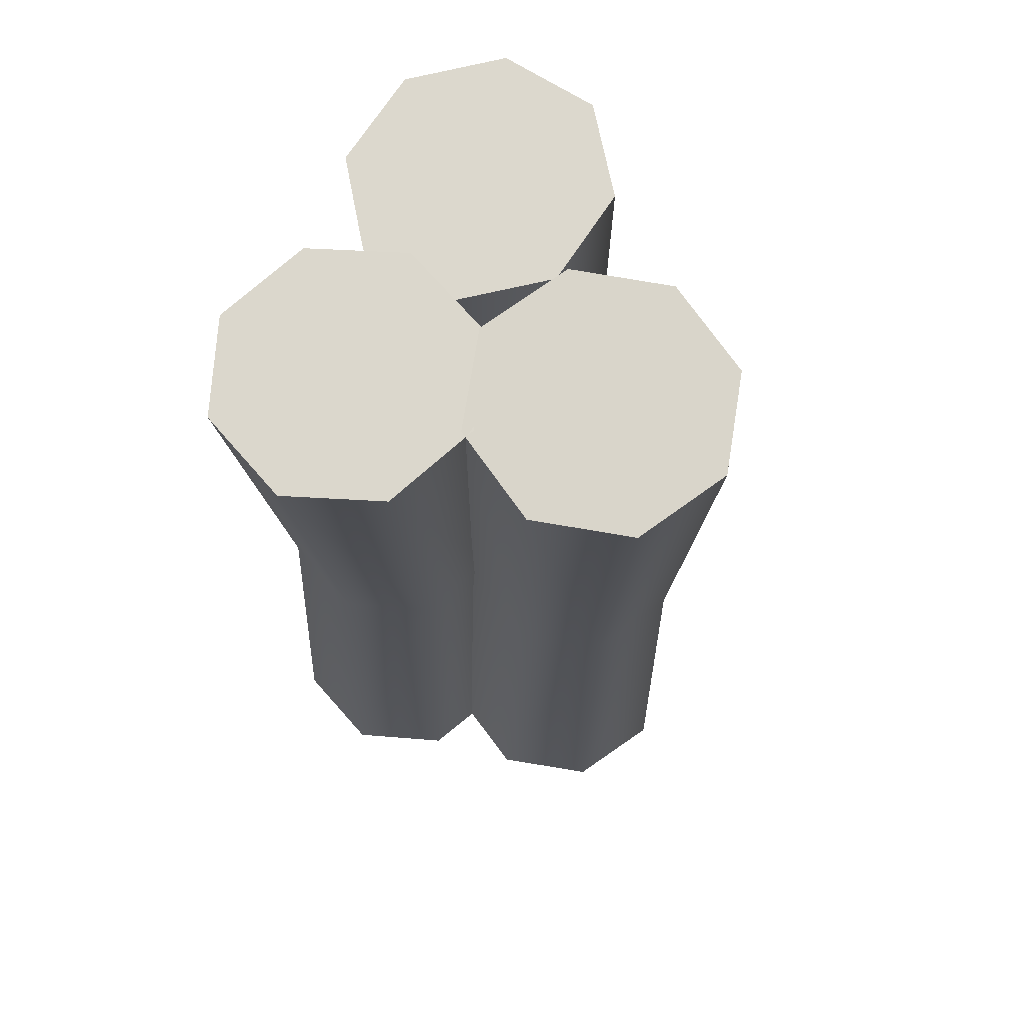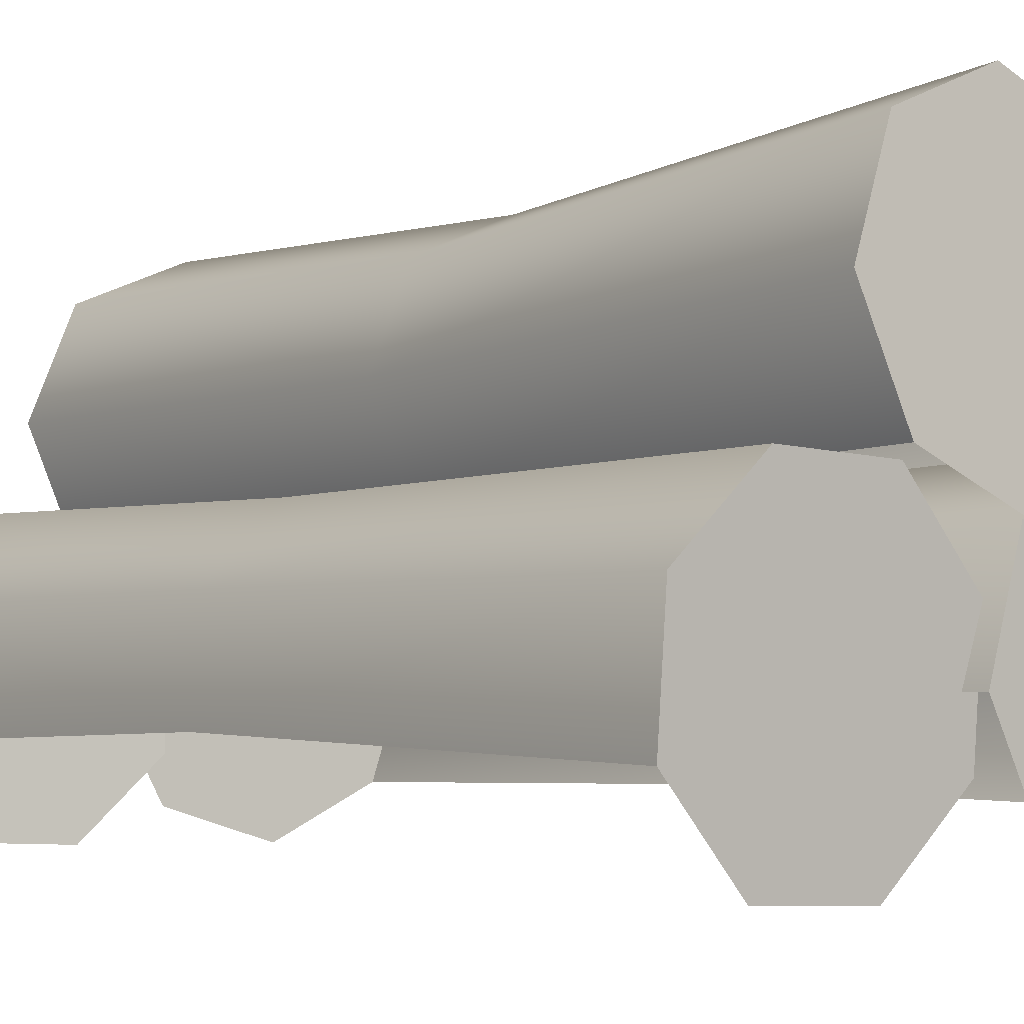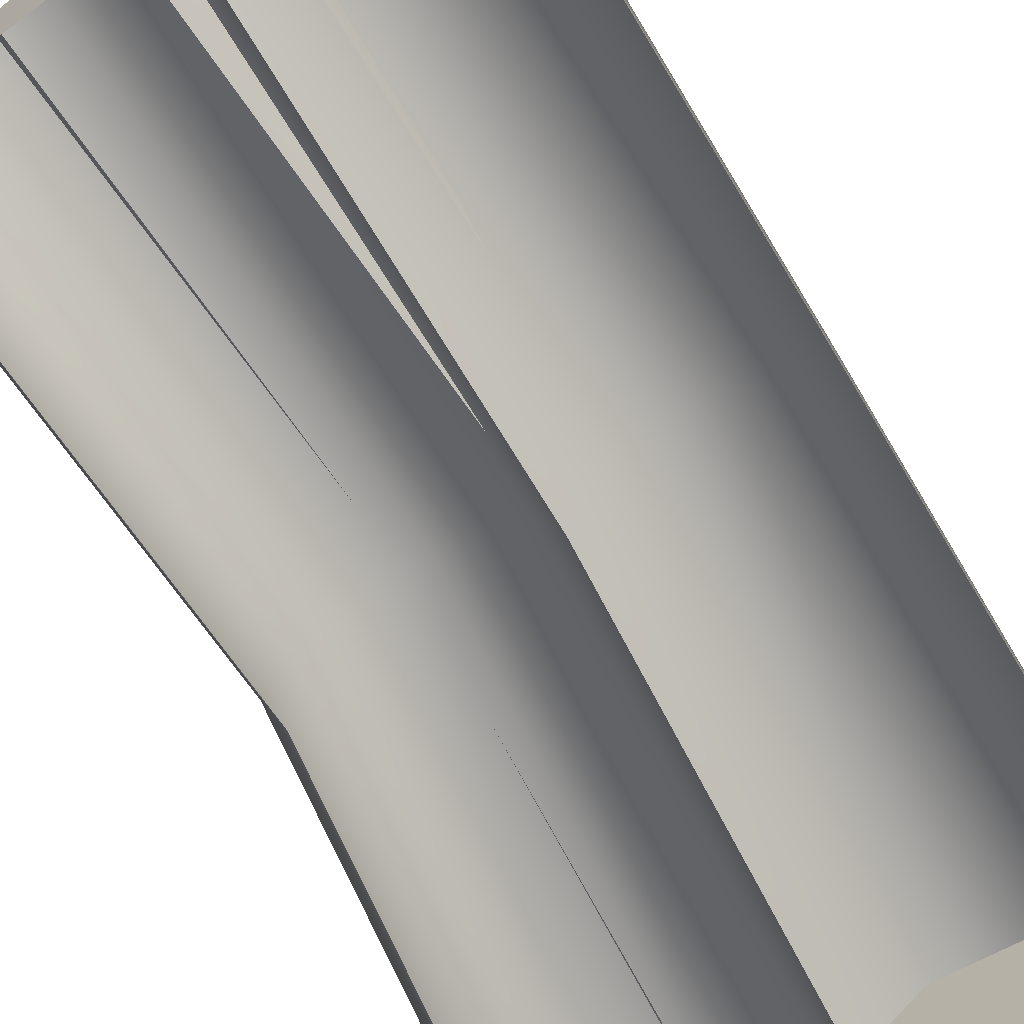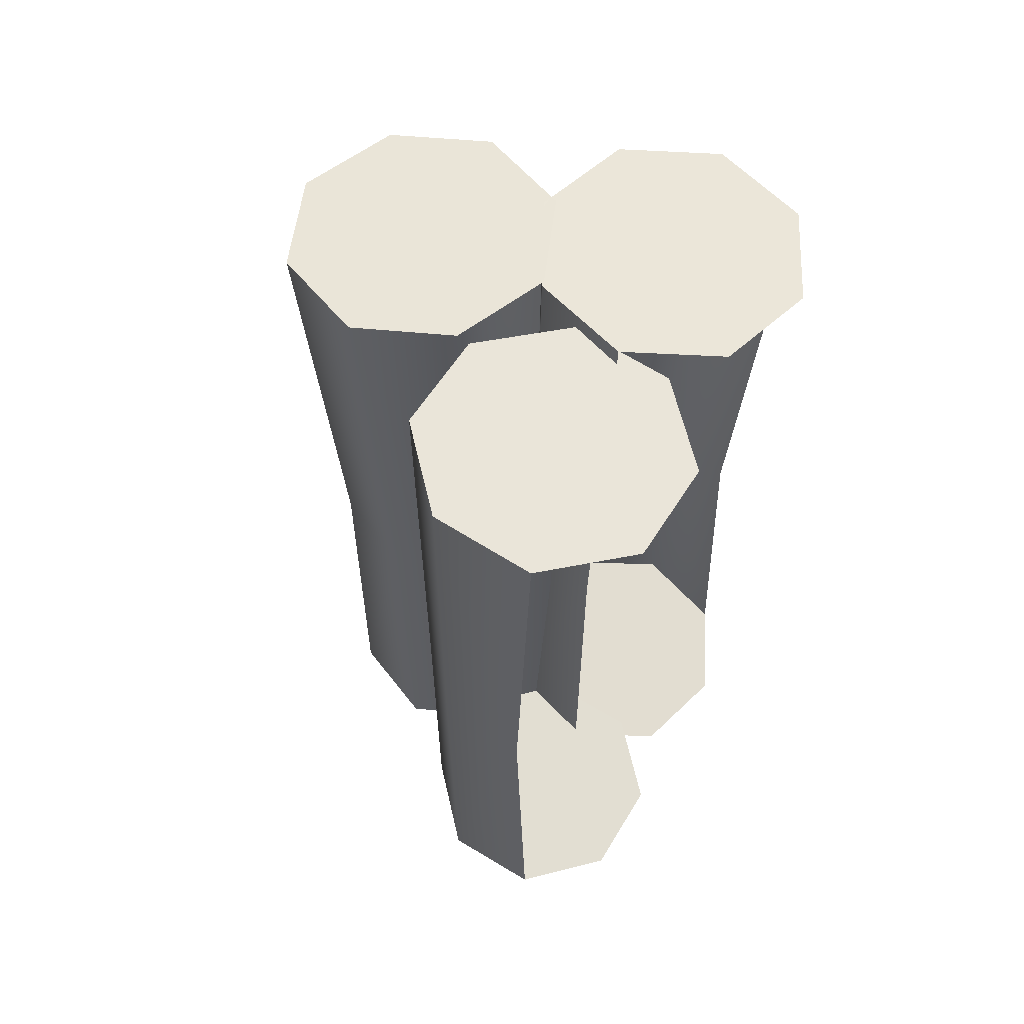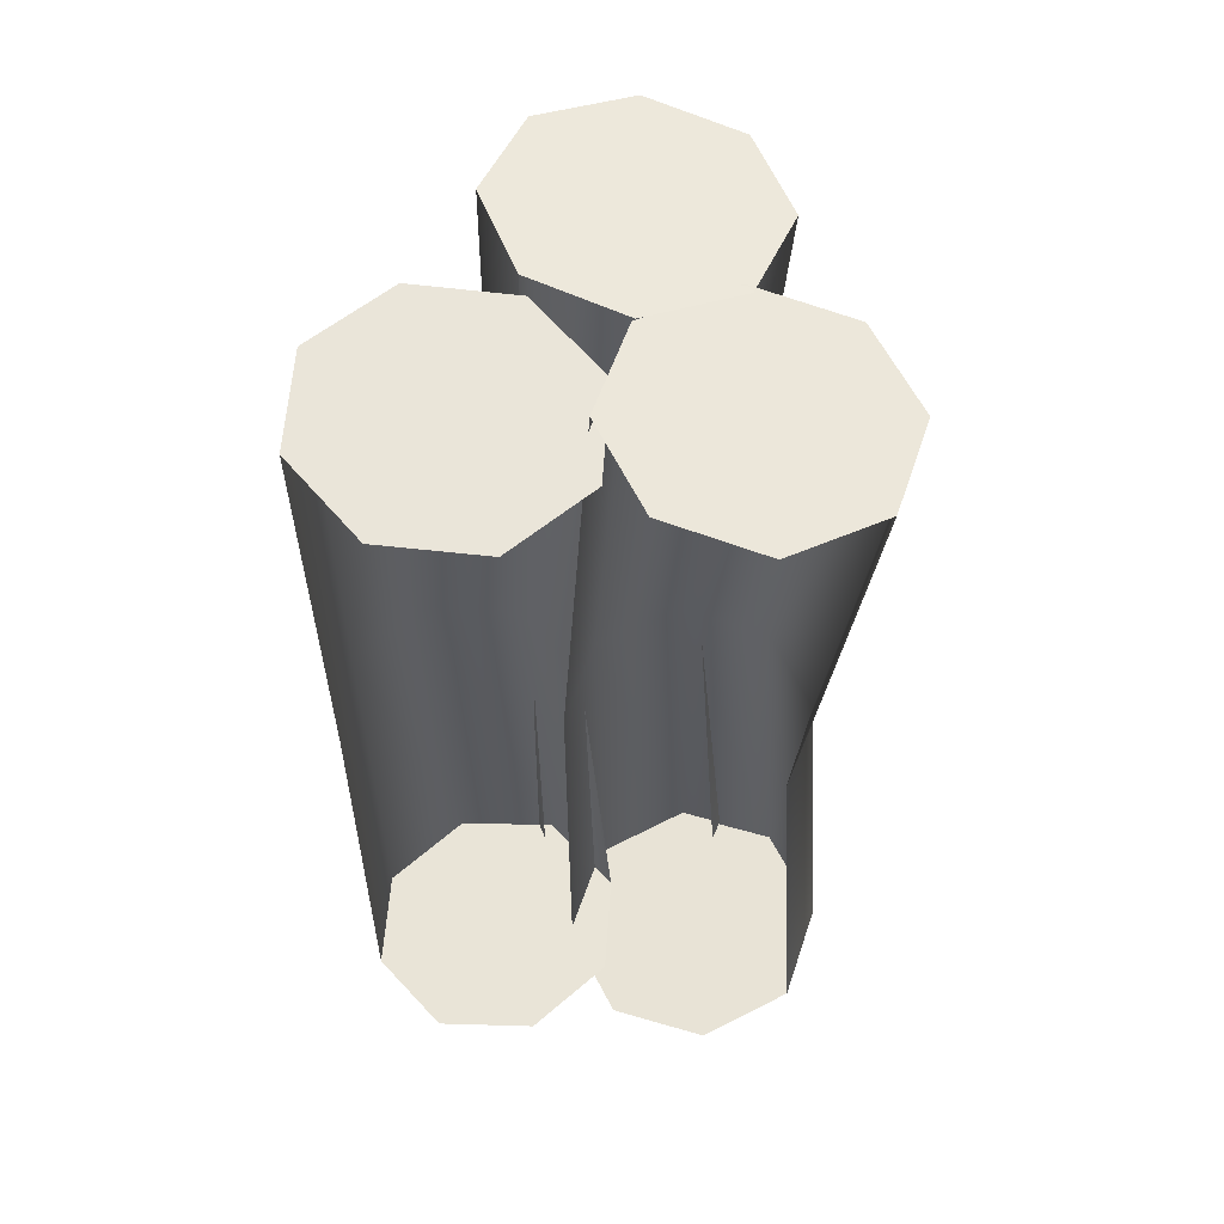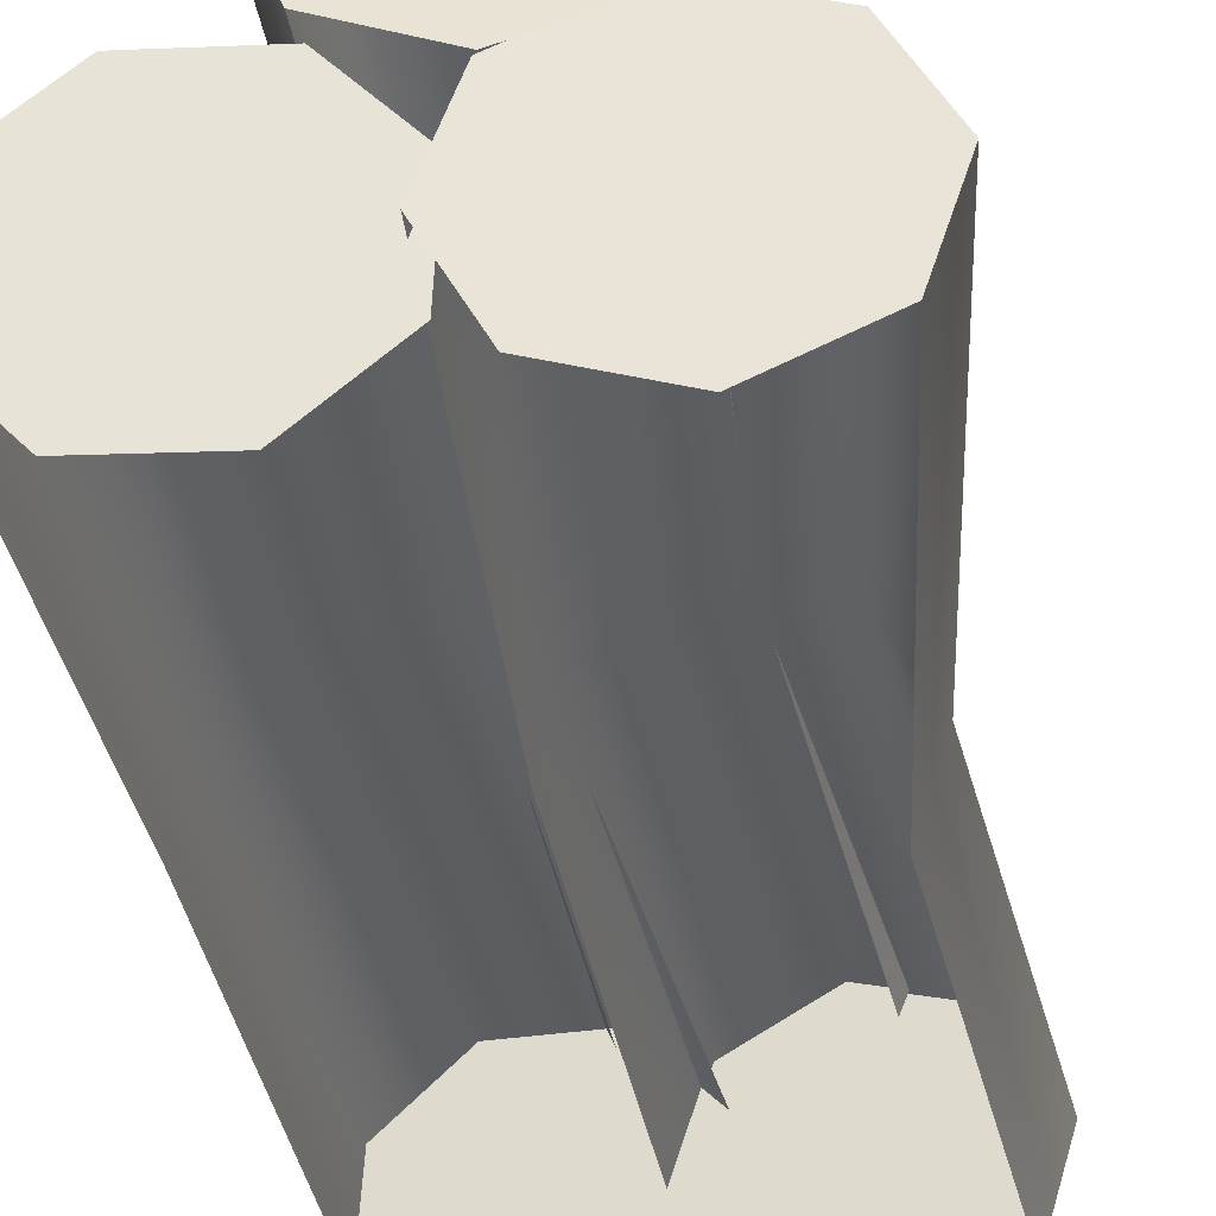
<metadata>
{"format":"obj","ext":"obj","renderer":"f3d","projection":"perspective","resolution":1024,"background":"white","views":[{"elev":68.2,"azim":121.4,"up":"+Z"},{"elev":-3.0,"azim":-36.3,"up":"+Y"},{"elev":-71.4,"azim":-149.0,"up":"+Y"},{"elev":63.2,"azim":-60.7,"up":"+Z"},{"elev":57.6,"azim":1.2,"up":"+Z"},{"elev":-37.3,"azim":9.9,"up":"+Y"}]}
</metadata>
<code>
g book1_2
v -0.18 0.8767 -0.08714
v -0.1836 0.8219 -0.35
v -0.1999 0.8285 -0.08714
v -0.161 0.8767 -0.348
v -0.1999 0.9249 -0.08714
v -0.1836 0.9315 -0.35
v -0.2481 0.9449 -0.08714
v -0.2382 0.9542 -0.3548
v -0.2963 0.9249 -0.08714
v -0.2928 0.9315 -0.3596
v -0.3162 0.8767 -0.08714
v -0.3155 0.8767 -0.3615
v -0.2963 0.8285 -0.08714
v -0.2928 0.8219 -0.3596
v -0.161 0.8767 -0.348
v -0.2382 0.7992 -0.3548
v -0.1836 0.8219 -0.35
v -0.2382 0.9542 -0.3548
v -0.1836 0.9315 -0.35
v -0.3155 0.8767 -0.3615
v -0.2928 0.8219 -0.3596
v -0.2928 0.9315 -0.3596
v -0.2554 0.8137 -0.3596
v -0.274 0.7571 -0.08714
v -0.2732 0.7571 -0.3615
v -0.2583 0.8068 -0.08714
v -0.203 0.8411 -0.3548
v -0.212 0.8309 -0.08714
v -0.1466 0.8232 -0.35
v -0.1623 0.8152 -0.08714
v -0.1193 0.7706 -0.348
v -0.1382 0.7689 -0.08714
v -0.1371 0.714 -0.35
v -0.1539 0.7192 -0.08714
v -0.1193 0.7706 -0.348
v -0.1895 0.6866 -0.3548
v -0.1371 0.714 -0.35
v -0.203 0.8411 -0.3548
v -0.1466 0.8232 -0.35
v -0.2732 0.7571 -0.3615
v -0.2459 0.7045 -0.3596
v -0.2554 0.8137 -0.3596
v -0.3019 0.8273 -0.08714
v -0.2491 0.788 -0.35
v -0.2666 0.7889 -0.08714
v -0.289 0.8317 -0.3548
v -0.354 0.8296 -0.08714
v -0.348 0.8342 -0.3596
v -0.3924 0.7944 -0.08714
v -0.3917 0.794 -0.3615
v -0.3947 0.7423 -0.08714
v -0.3944 0.7348 -0.3596
v -0.2517 0.7288 -0.348
v -0.3545 0.6911 -0.3548
v -0.2954 0.6886 -0.35
v -0.289 0.8317 -0.3548
v -0.2491 0.788 -0.35
v -0.3917 0.794 -0.3615
v -0.3944 0.7348 -0.3596
v -0.348 0.8342 -0.3596
v -0.1836 0.8358 0.1805
v -0.18 0.8767 -0.08714
v -0.1999 0.8285 -0.08714
v -0.161 0.8902 0.1738
v -0.1999 0.9249 -0.08714
v -0.1836 0.945 0.171
v -0.2481 0.9449 -0.08714
v -0.2382 0.968 0.1737
v -0.2963 0.9249 -0.08714
v -0.2928 0.9458 0.1805
v -0.3162 0.8767 -0.08714
v -0.3155 0.8914 0.1872
v -0.2963 0.8285 -0.08714
v -0.2928 0.8366 0.19
v -0.161 0.8902 0.1738
v -0.2382 0.968 0.1737
v -0.1836 0.945 0.171
v -0.2382 0.8136 0.1873
v -0.1836 0.8358 0.1805
v -0.3155 0.8914 0.1872
v -0.2928 0.9458 0.1805
v -0.2928 0.8366 0.19
v -0.274 0.7571 -0.08714
v -0.24 0.8137 0.1853
v -0.2578 0.7571 0.1873
v -0.2583 0.8068 -0.08714
v -0.1876 0.8411 0.1805
v -0.212 0.8309 -0.08714
v -0.1312 0.8232 0.1757
v -0.1623 0.8152 -0.08714
v -0.1039 0.7706 0.1737
v -0.1382 0.7689 -0.08714
v -0.1216 0.714 0.1757
v -0.1539 0.7192 -0.08714
v -0.1039 0.7706 0.1737
v -0.1876 0.8411 0.1805
v -0.1312 0.8232 0.1757
v -0.1741 0.6866 0.1805
v -0.1216 0.714 0.1757
v -0.2578 0.7571 0.1873
v -0.24 0.8137 0.1853
v -0.2304 0.7045 0.1853
v -0.2491 0.788 0.1757
v -0.3019 0.8273 -0.08714
v -0.2666 0.7889 -0.08714
v -0.289 0.8317 0.1805
v -0.354 0.8296 -0.08714
v -0.348 0.8342 0.1853
v -0.3924 0.7944 -0.08714
v -0.3917 0.794 0.1873
v -0.3947 0.7423 -0.08714
v -0.3944 0.7348 0.1853
v -0.2517 0.7288 0.1737
v -0.289 0.8317 0.1805
v -0.2491 0.788 0.1757
v -0.3545 0.6911 0.1805
v -0.2954 0.6886 0.1757
v -0.3917 0.794 0.1873
v -0.348 0.8342 0.1853
v -0.3944 0.7348 0.1853
g book1_2_0
f 3 2 1
f 4 1 2
f 1 4 5
f 6 5 4
f 5 6 7
f 8 7 6
f 7 8 9
f 10 9 8
f 9 10 11
f 12 11 10
f 11 12 13
f 14 13 12
f 17 16 15
f 16 18 15
f 18 19 15
f 20 18 16
f 21 20 16
f 22 18 20
f 25 24 23
f 26 23 24
f 23 26 27
f 28 27 26
f 27 28 29
f 30 29 28
f 29 30 31
f 32 31 30
f 31 32 33
f 34 33 32
f 37 36 35
f 36 38 35
f 38 39 35
f 40 38 36
f 41 40 36
f 42 38 40
f 45 44 43
f 46 43 44
f 43 46 47
f 48 47 46
f 47 48 49
f 50 49 48
f 49 50 51
f 52 51 50
f 55 54 53
f 54 56 53
f 56 57 53
f 58 56 54
f 59 58 54
f 60 56 58
f 63 62 61
f 64 61 62
f 62 65 64
f 66 64 65
f 65 67 66
f 68 66 67
f 67 69 68
f 70 68 69
f 69 71 70
f 72 70 71
f 71 73 72
f 74 72 73
f 77 76 75
f 76 78 75
f 78 79 75
f 80 78 76
f 81 80 76
f 82 78 80
f 85 84 83
f 86 83 84
f 84 87 86
f 88 86 87
f 87 89 88
f 90 88 89
f 89 91 90
f 92 90 91
f 91 93 92
f 94 92 93
f 97 96 95
f 96 98 95
f 98 99 95
f 100 98 96
f 101 100 96
f 102 98 100
f 105 104 103
f 106 103 104
f 104 107 106
f 108 106 107
f 107 109 108
f 110 108 109
f 109 111 110
f 112 110 111
f 115 114 113
f 114 116 113
f 116 117 113
f 118 116 114
f 119 118 114
f 120 116 118

</code>
